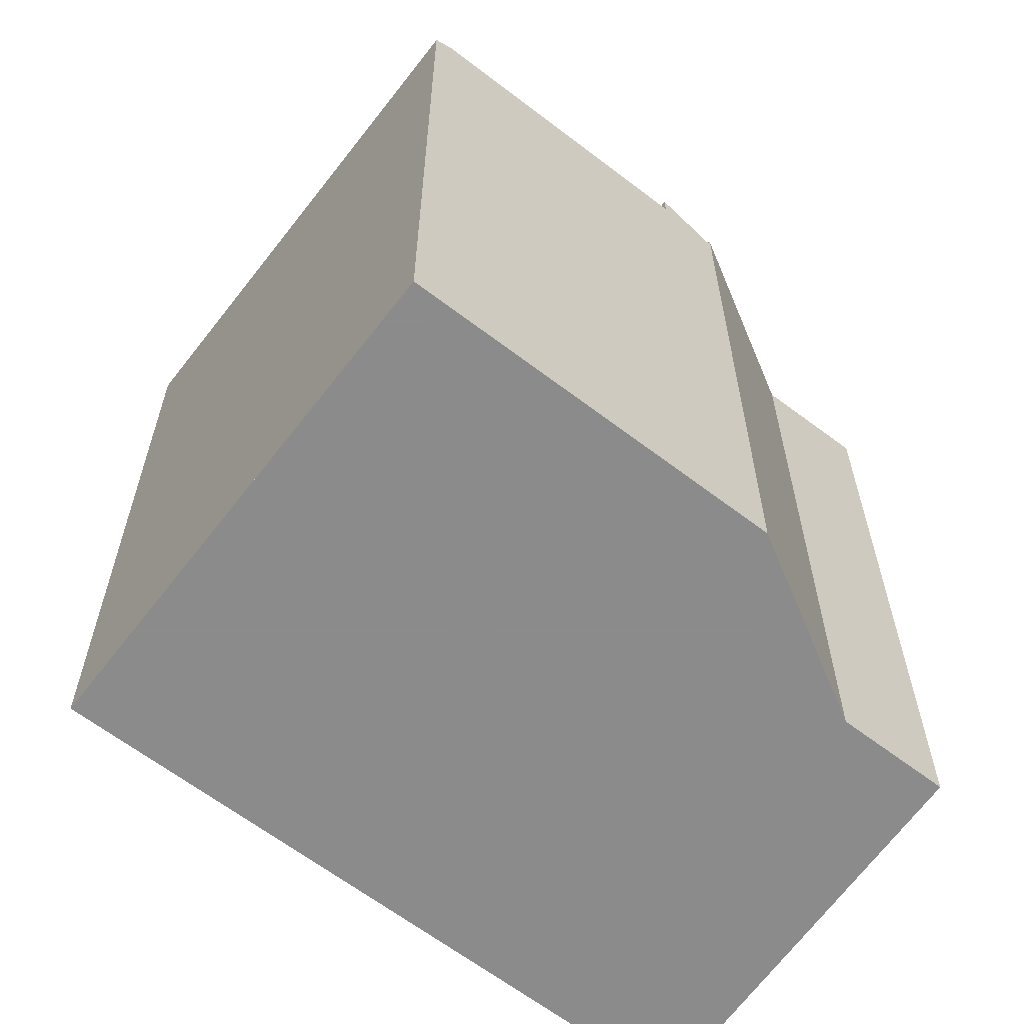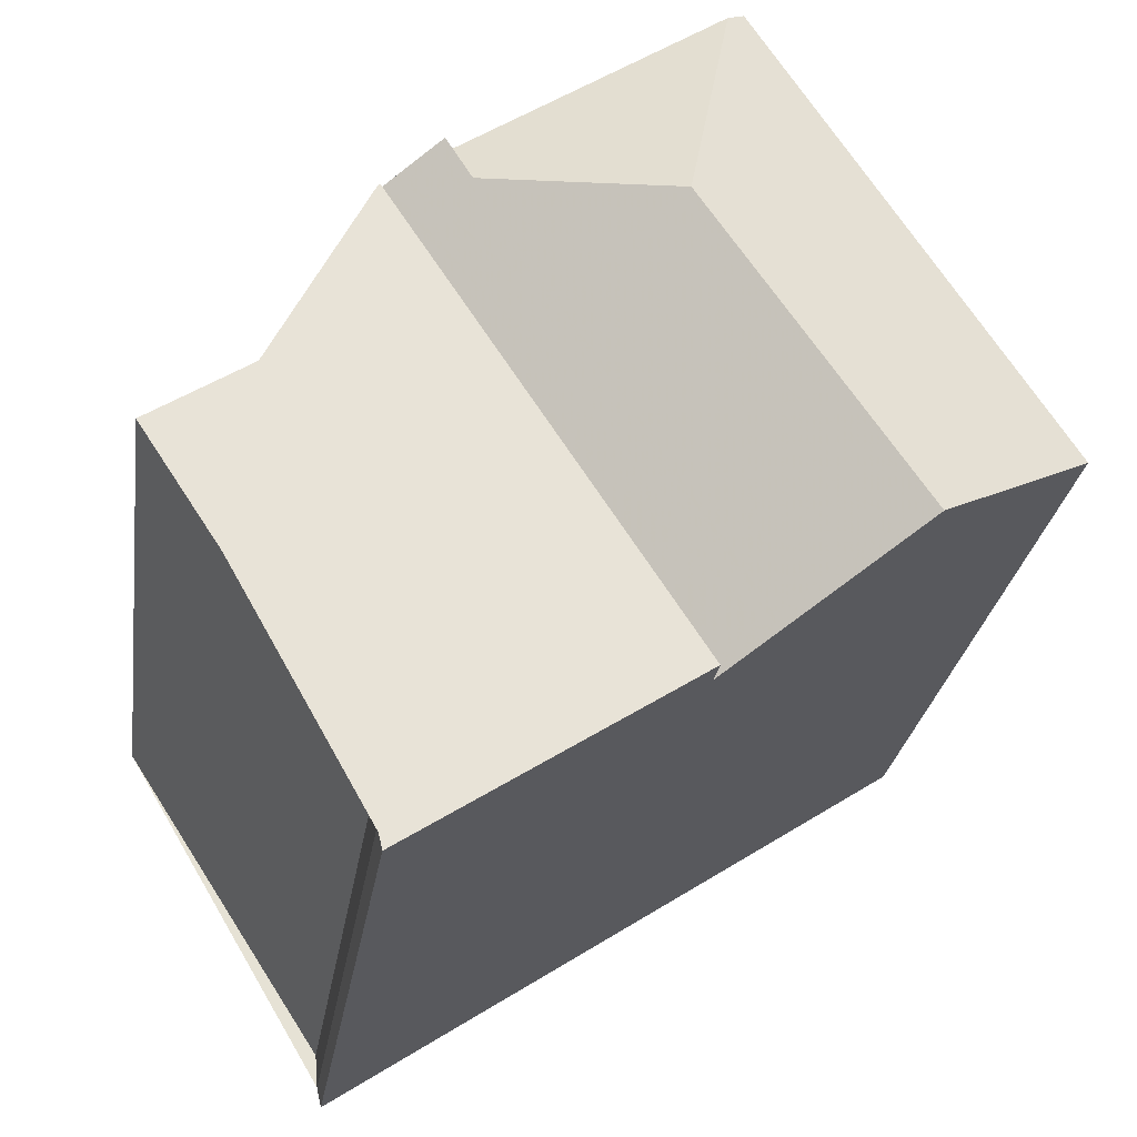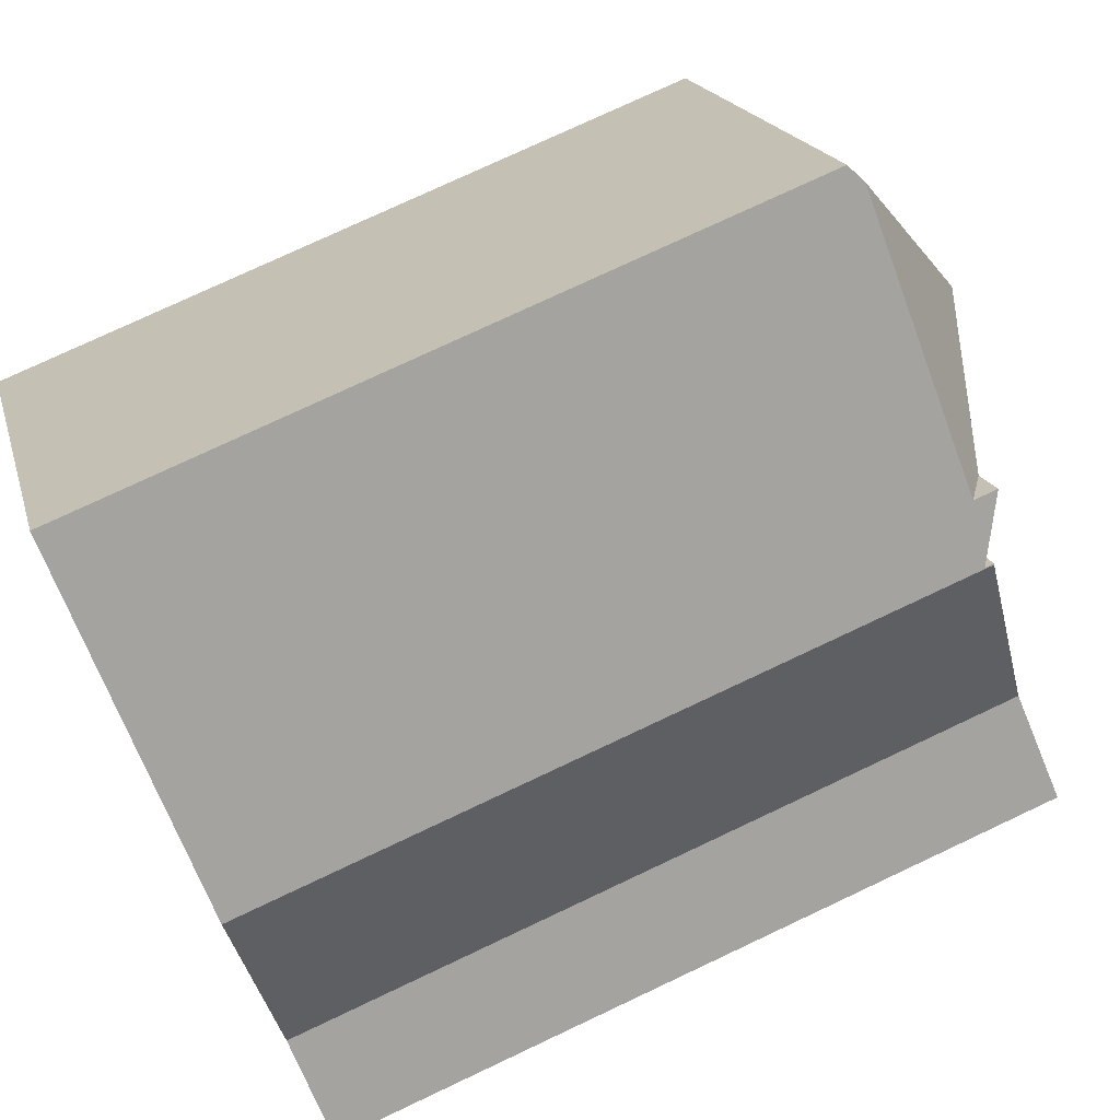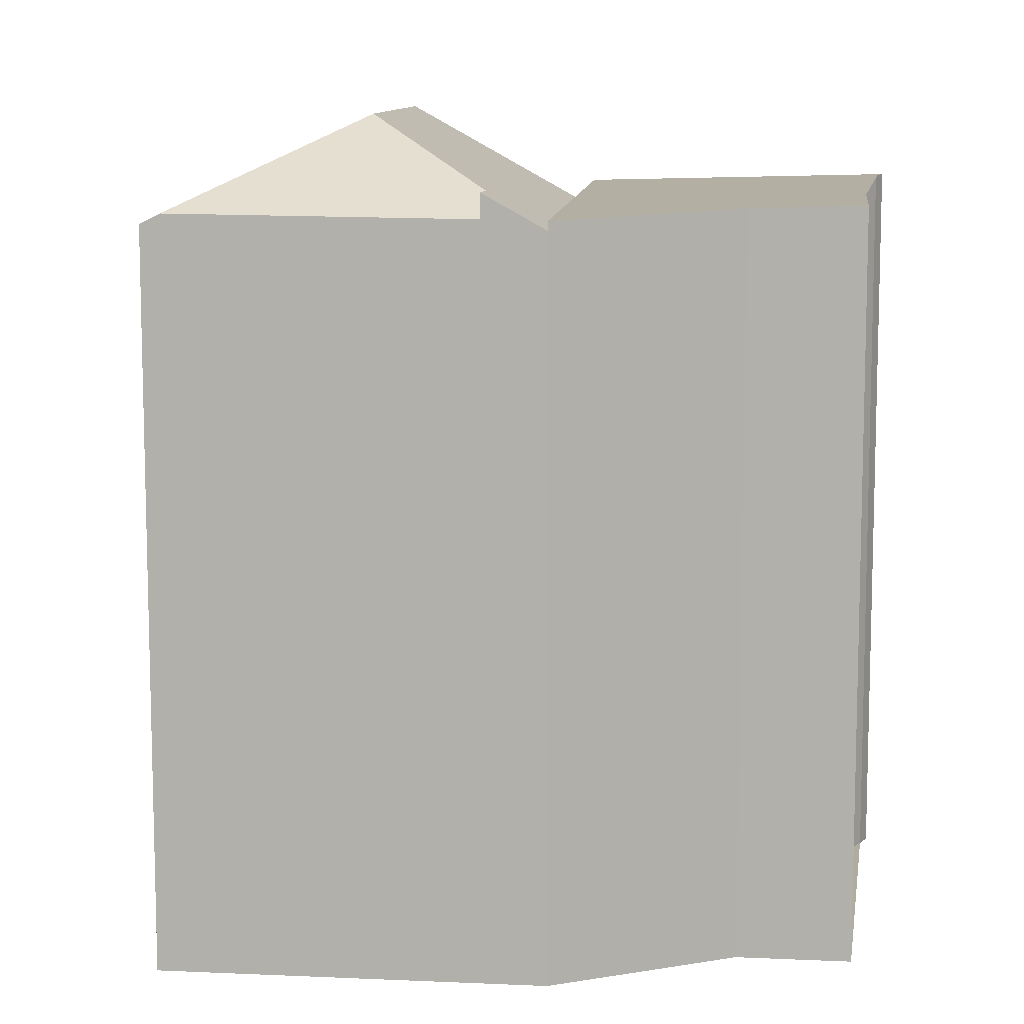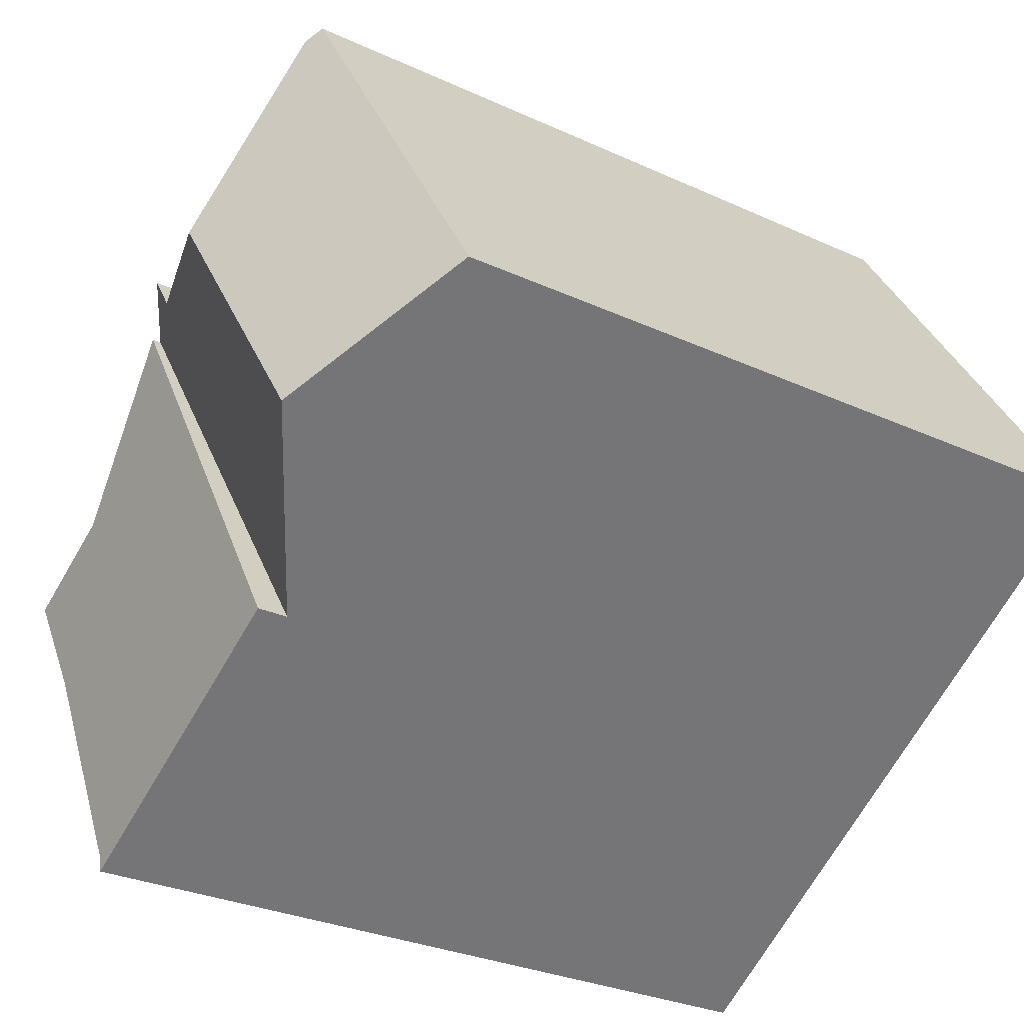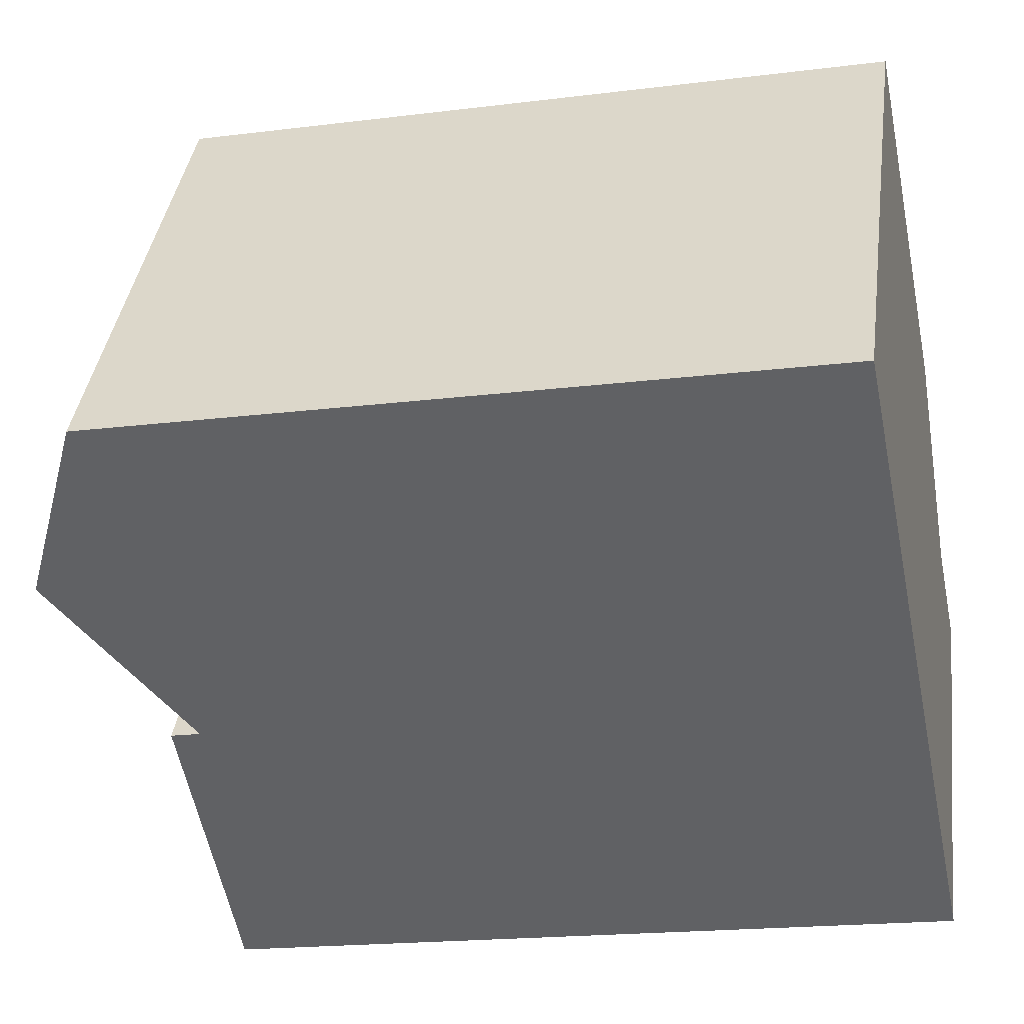
<metadata>
{"format":"obj","ext":"obj","renderer":"f3d","projection":"perspective","resolution":1024,"background":"white","views":[{"elev":-64.0,"azim":175.4,"up":"+Z"},{"elev":-25.2,"azim":-7.9,"up":"+Y"},{"elev":76.7,"azim":-115.2,"up":"+Y"},{"elev":10.0,"azim":-140.5,"up":"+Z"},{"elev":-28.3,"azim":54.9,"up":"+Y"},{"elev":-18.7,"azim":103.6,"up":"+Y"}]}
</metadata>
<code>
v 457.7 17.84 8.514
v 456.7 15.99 8.586
v 455.8 15.35 8.615
v 457.8 12.22 8.71
v 457.8 11.89 8.722
v 457.9 11.69 8.728
v 463.8 15.55 8.55
v 461 19.97 8.461
v 457.8 11.78 8.725
v 457.7 17.85 8.514
v 460.5 13.5 8.645
v 460.6 13.43 8.647
v 457.7 17.8 8.515
v 456.1 14.74 8.634
v 461 13.73 8.634
v 457.8 17.93 8.51
v 460.6 13.43 8.647
v 457.7 17.85 8.514
v 460.8 19.86 8.561
v 460.8 19.83 8.569
v 460.2 17.44 9.46
v 460.8 19.86 8.561
v 462.3 14.54 9.464
v 460.2 17.44 9.46
v 460.6 13.43 8.337
v 457.7 17.85 8.425
v 458.2 18.2 8.777
v 462.3 14.54 9.464
v 457.8 17.94 8.522
v 460.2 17.44 9.46
v 458.2 18.2 8.527
v 458.5 17.81 8.769
v 461 13.79 8.632
v 460.5 13.53 8.339
v 463.8 15.61 8.549
v 462.6 14.79 9.243
v 460.5 13.5 8.645
v 462 14.36 9.278
v 460.5 13.53 8.339
v 460.6 13.43 8.337
v 457.7 17.85 8.425
v 457.7 17.8 8.424
v 457.8 17.9 8.478
v 457.7 17.8 8.424
v 457.7 17.8 8.515
v 458.4 17.82 8.747
v 458.2 18.17 8.754
v 461.1 13.76 8.666
v 461 13.82 8.667
v 460.5 13.55 8.339
v 462.2 14.66 9.464
v 461 13.88 8.668
v 462.2 14.66 9.464
v 460.5 13.55 8.644
v 457.8 11.83 8.724
v 460.9 13.84 8.631
v 460.5 13.55 8.339
v 463.7 15.67 8.548
v 460.5 13.55 8.644
v 457.7 17.84 8.425
v 457.8 17.87 8.461
v 457.7 17.84 8.425
v 457.7 17.84 8.514
v 458.2 18.16 8.754
v 457.7 17.84 8.514
v 457.7 17.81 8.515
v 457.9 17.94 8.531
v 458.2 18.18 8.777
v 458.2 18.18 8.536
v 460.8 19.83 8.569
v 457.8 17.92 8.51
v 461 19.95 8.461
v 463.8 15.61 8.552
v 463.8 15.55 8.554
v 461 19.95 8.465
v 463.7 15.67 8.551
v 460.9 19.96 8.464
v 458.7 16.35 8.395
v 460.3 17.4 9.46
v 460.3 17.4 9.46
v 459.2 16.67 8.724
v 458.7 16.35 8.559
v 456.2 14.73 8.634
v 458.9 16.5 8.552
v 458.7 16.35 8.395
v 461.9 18.47 8.491
v 461.9 18.46 8.495
v 458.7 16.35 8.559
v 458.5 17.81 8.769
v 458.2 18.18 8.777
v 458.5 17.81 8.769
v 461 13.84 8.69
v 461.1 13.78 8.689
v 459.2 16.69 8.747
v 461 13.9 8.691
v 458.2 18.18 8.536
v 458.2 18.2 8.527
v 458.2 18.2 8.777
v 460.6 19.05 8.859
v 461.3 18.04 8.88
v 460.3 19.52 8.563
v 460.3 19.54 8.554
v 460.6 19.05 8.859
v 463.1 15.15 8.938
v 463.2 15.12 8.939
v 463.1 15.24 8.937
v 458 11.95 8.718
v 458 11.91 8.719
v 456.2 14.75 8.633
v 458.1 11.83 8.722
v 455.8 15.38 8.614
v 456.2 14.79 8.632
v 457.7 17.81 8.515
v 457.7 17.84 8.514
v 457.7 17.84 1.05
v 457.7 17.81 1.05
v 455.8 15.38 8.614
v 456.7 15.99 8.586
v 456.7 15.99 1.05
v 455.8 15.38 1.05
v 456.1 14.74 8.634
v 455.8 15.35 8.615
v 455.8 15.35 1.05
v 456.1 14.74 1.05
v 457.8 11.89 8.722
v 457.8 12.22 8.71
v 457.8 12.22 1.05
v 457.8 11.89 1.05
v 457.8 11.83 8.724
v 457.8 11.89 8.722
v 457.8 11.89 1.05
v 457.8 11.83 1.05
v 458.1 11.83 8.722
v 457.9 11.69 8.728
v 457.9 11.69 1.05
v 458.1 11.83 1.05
v 463.8 15.61 8.549
v 463.8 15.55 8.55
v 463.8 15.55 1.05
v 463.8 15.61 1.05
v 460.9 19.96 8.464
v 461 19.97 8.461
v 461 19.97 1.05
v 460.9 19.96 1.05
v 457.9 11.69 8.728
v 457.8 11.78 8.725
v 457.8 11.78 1.05
v 457.9 11.69 1.05
v 457.7 17.84 8.514
v 457.7 17.85 8.514
v 457.7 17.85 1.05
v 457.7 17.84 1.05
v 456.2 14.73 8.634
v 456.1 14.74 8.634
v 456.1 14.74 1.05
v 456.2 14.73 1.05
v 461.1 13.76 8.666
v 461 13.73 8.634
v 461 13.73 1.05
v 461.1 13.76 1.05
v 457.8 17.9 8.478
v 457.8 17.93 8.51
v 457.8 17.93 1.05
v 457.8 17.9 1.05
v 460.3 19.54 8.554
v 460.8 19.86 8.561
v 460.8 19.86 1.05
v 460.3 19.54 1.05
v 462.6 14.79 9.243
v 462.3 14.54 9.464
v 462.3 14.54 1.05
v 462.6 14.79 1.05
v 457.8 17.93 8.51
v 457.8 17.94 8.522
v 457.8 17.94 1.05
v 457.8 17.93 1.05
v 463.7 15.67 8.548
v 463.8 15.61 8.549
v 463.8 15.61 1.05
v 463.7 15.67 1.05
v 463.2 15.12 8.939
v 462.6 14.79 9.243
v 462.6 14.79 1.05
v 463.2 15.12 1.05
v 462.3 14.54 9.464
v 462 14.36 9.278
v 462 14.36 1.05
v 462.3 14.54 1.05
v 461 13.73 8.634
v 460.6 13.43 8.337
v 460.6 13.43 1.05
v 461 13.73 1.05
v 457.7 17.85 8.425
v 457.8 17.9 8.478
v 457.8 17.9 1.05
v 457.7 17.85 1.05
v 457.8 17.94 8.522
v 458.2 18.17 8.754
v 458.2 18.17 1.05
v 457.8 17.94 1.05
v 461.1 13.78 8.689
v 461.1 13.76 8.666
v 461.1 13.76 1.05
v 461.1 13.78 1.05
v 457.8 11.78 8.725
v 457.8 11.83 8.724
v 457.8 11.83 1.05
v 457.8 11.78 1.05
v 461.9 18.47 8.491
v 463.7 15.67 8.548
v 463.7 15.67 1.05
v 461.9 18.47 1.05
v 456.7 15.99 8.586
v 457.7 17.81 8.515
v 457.7 17.81 1.05
v 456.7 15.99 1.05
v 461 19.97 8.461
v 461 19.95 8.461
v 461 19.95 1.05
v 461 19.97 1.05
v 463.8 15.55 8.55
v 463.8 15.55 8.554
v 463.8 15.55 1.05
v 463.8 15.55 1.05
v 460.8 19.86 8.561
v 460.9 19.96 8.464
v 460.9 19.96 1.05
v 460.8 19.86 1.05
v 457.8 12.22 8.71
v 456.2 14.73 8.634
v 456.2 14.73 1.05
v 457.8 12.22 1.05
v 461 19.95 8.461
v 461.9 18.47 8.491
v 461.9 18.47 1.05
v 461 19.95 1.05
v 462 14.36 9.278
v 461.1 13.78 8.689
v 461.1 13.78 1.05
v 462 14.36 1.05
v 458.2 18.17 8.754
v 458.2 18.2 8.777
v 458.2 18.2 1.05
v 458.2 18.17 1.05
v 458.2 18.2 8.527
v 460.3 19.54 8.554
v 460.3 19.54 1.05
v 458.2 18.2 1.05
v 463.8 15.55 8.554
v 463.2 15.12 8.939
v 463.2 15.12 1.05
v 463.8 15.55 1.05
v 460.6 13.43 8.647
v 458.1 11.83 8.722
v 458.1 11.83 1.05
v 460.6 13.43 1.05
v 455.8 15.35 8.615
v 455.8 15.38 8.614
v 455.8 15.38 1.05
v 455.8 15.35 1.05
v 457.9 11.69 1.05
v 457.8 11.89 1.05
v 457.8 12.22 1.05
v 455.8 15.35 1.05
v 456.7 15.99 1.05
v 457.7 17.84 1.05
v 461 19.97 1.05
v 463.8 15.55 1.05
f 40 15 33 39
f 107 54 82 109
f 110 12 11 108
f 112 13 65 66 2 111
f 67 46 64
f 69 32 68
f 74 7 35 73
f 34 25 17 37
f 49 33 15 48
f 78 50 56 84
f 87 76 58 86
f 85 57 59 88
f 84 56 52 81
f 60 42 61
f 62 44 45 63
f 93 38 92
f 95 53 80 94
f 92 38 23 53 95
f 108 11 54 107
f 50 39 33 56
f 73 35 58 76
f 57 34 37 59
f 56 33 49 52
f 61 43 41 60
f 63 18 26 62
f 65 10 1 66
f 64 47 29 67
f 68 27 31 69
f 71 16 43 61
f 75 72 8 77
f 67 29 16 71
f 105 74 73 104
f 106 76 87 100
f 104 73 76 106
f 77 19 20 75
f 94 80 30 91
f 109 82 13 112
f 84 71 61 42 78
f 86 72 75 87
f 88 45 44 85
f 81 46 67 71 84
f 100 87 75 20 99
f 90 64 46 91
f 92 49 48 93
f 94 81 52 95
f 95 52 49 92
f 102 97 96 101
f 98 47 64 90
f 101 96 89 24 103
f 91 46 81 94
f 99 21 79 100
f 101 70 22 102
f 103 70 101
f 104 36 105
f 100 79 51 106
f 106 51 28 36 104
f 107 55 9 108
f 109 83 4 5 55 107
f 108 9 6 110
f 111 3 14 112
f 112 14 83 109
f 114 115 116 113
f 118 119 120 117
f 122 123 124 121
f 126 127 128 125
f 130 131 132 129
f 134 135 136 133
f 138 139 140 137
f 142 143 144 141
f 146 147 148 145
f 150 151 152 149
f 154 155 156 153
f 158 159 160 157
f 162 163 164 161
f 166 167 168 165
f 170 171 172 169
f 174 175 176 173
f 178 179 180 177
f 182 183 184 181
f 186 187 188 185
f 190 191 192 189
f 194 195 196 193
f 198 199 200 197
f 202 203 204 201
f 206 207 208 205
f 210 211 212 209
f 214 215 216 213
f 218 219 220 217
f 222 223 224 221
f 226 227 228 225
f 230 231 232 229
f 234 235 236 233
f 238 239 240 237
f 242 243 244 241
f 246 247 248 245
f 250 251 252 249
f 254 255 256 253
f 258 259 260 257
f 262 263 264 265 266 267 268 261

</code>
